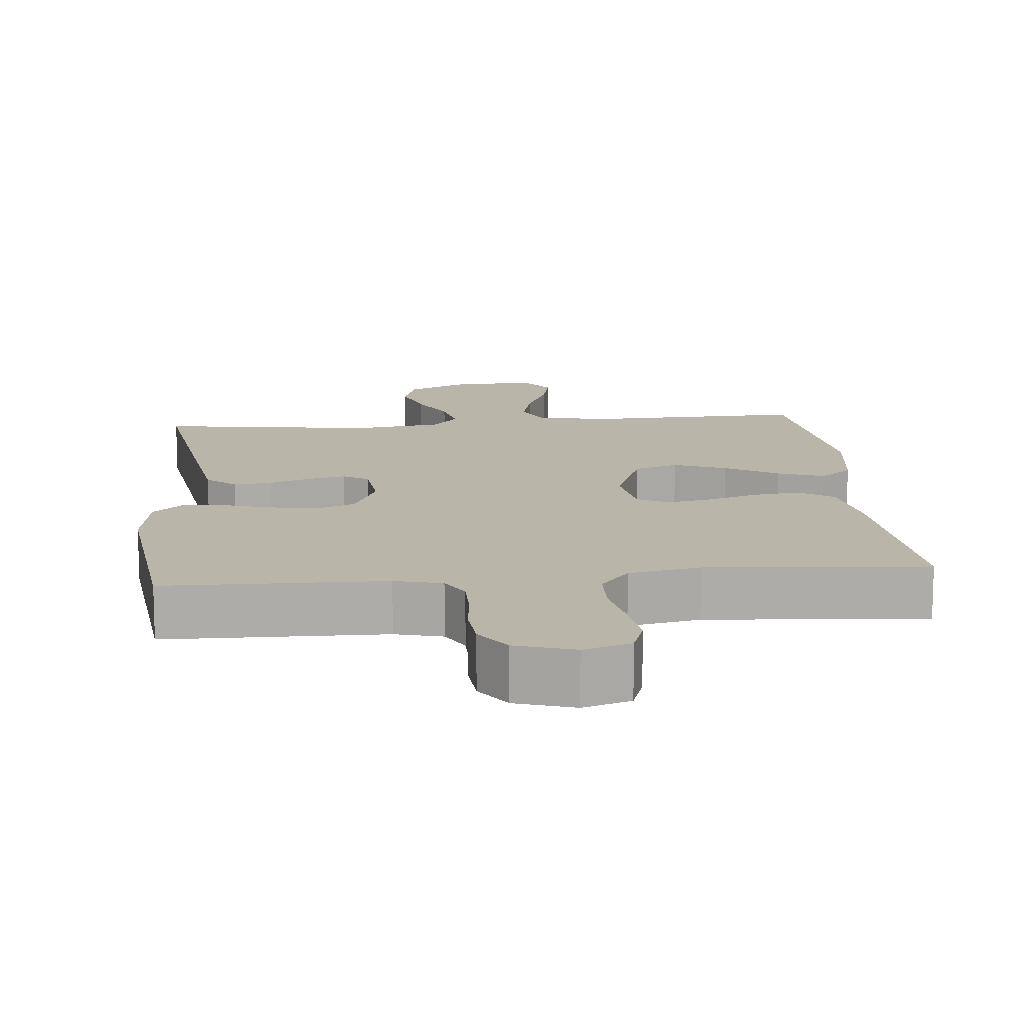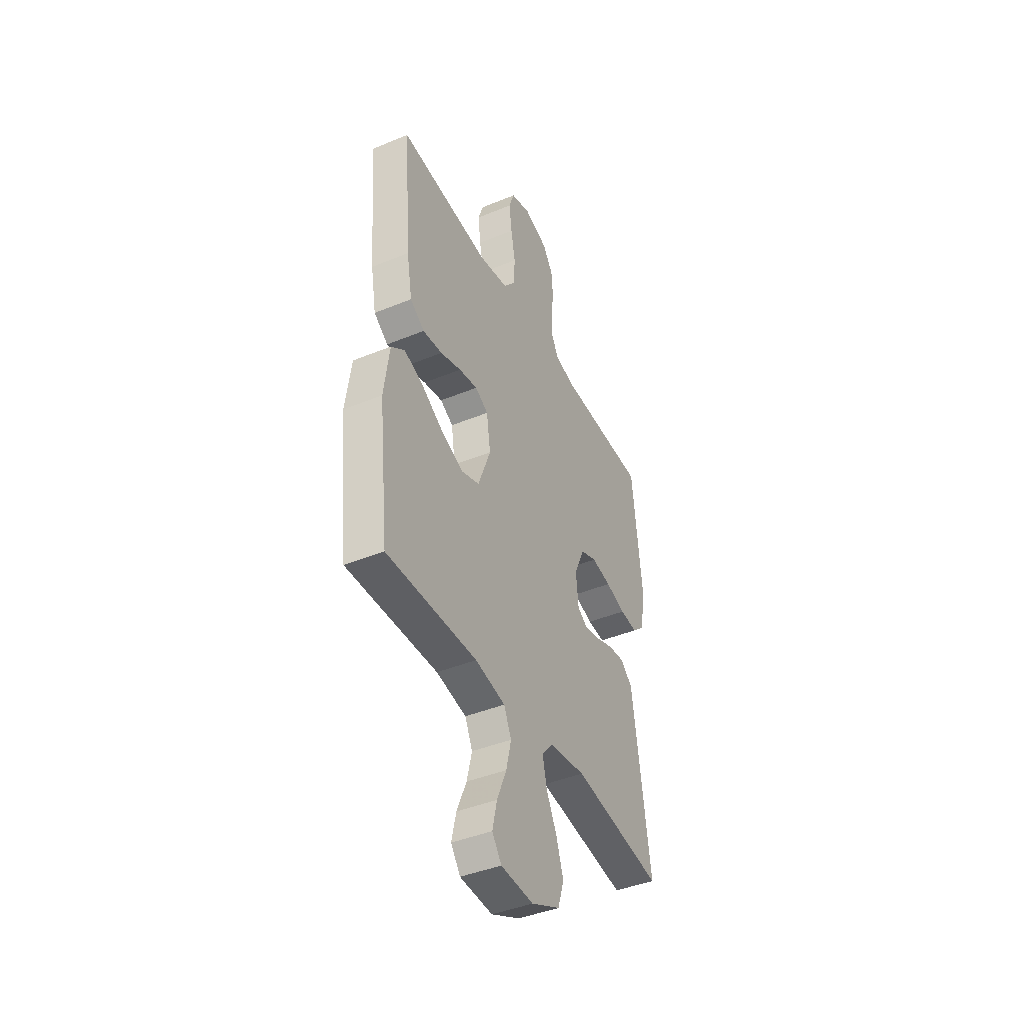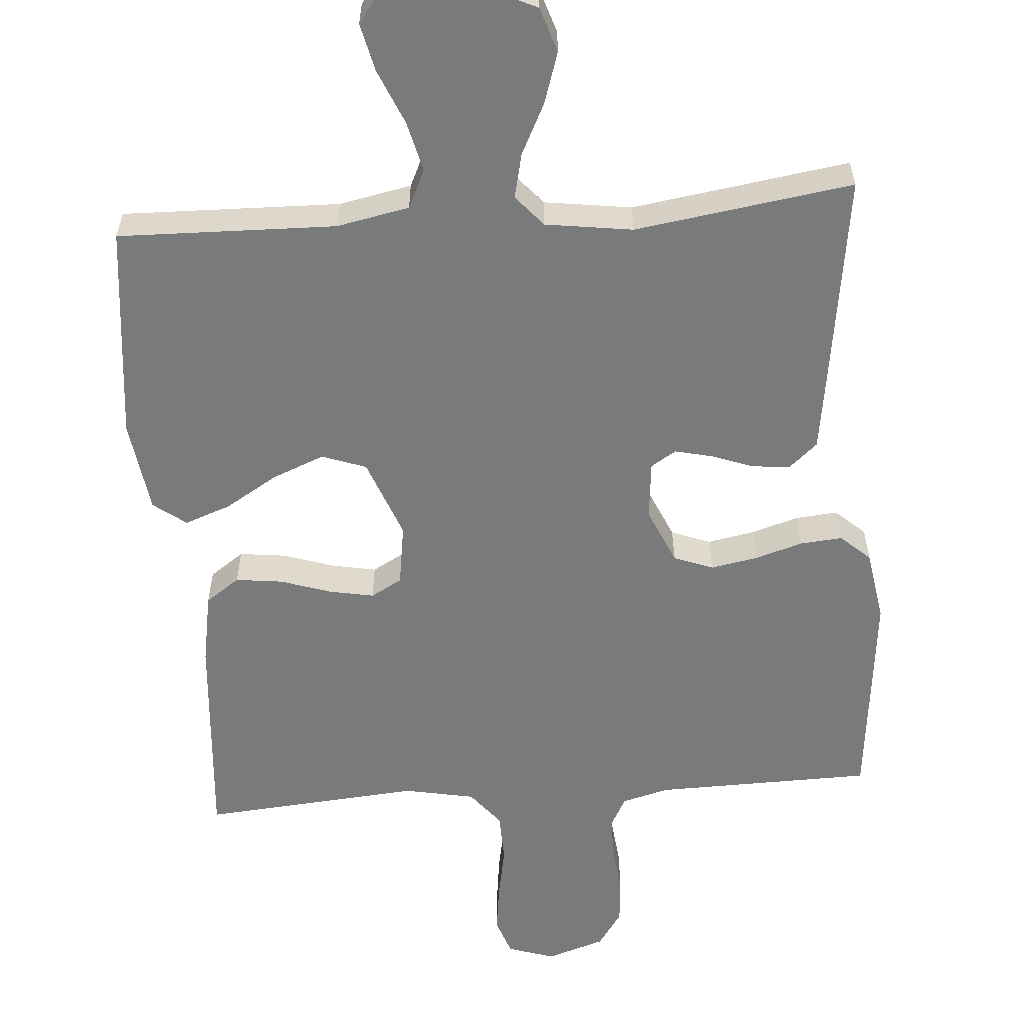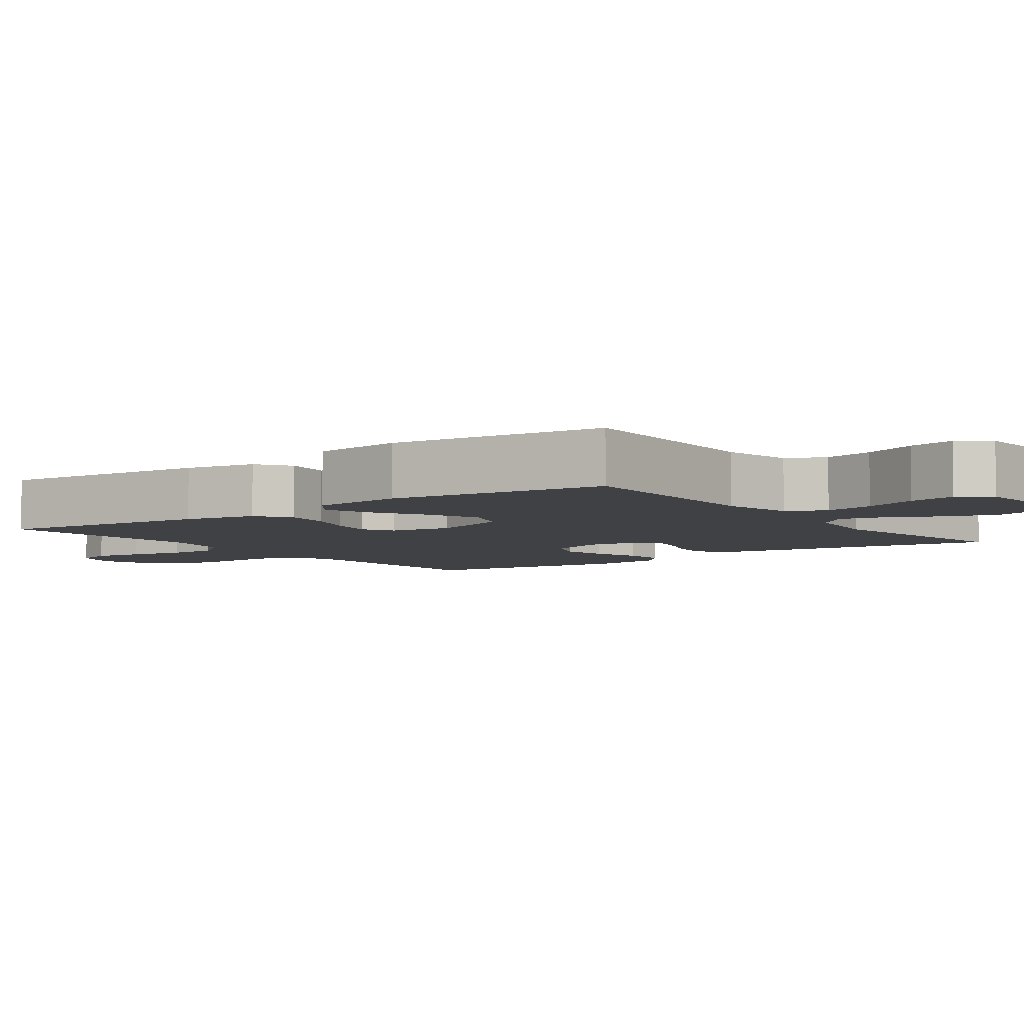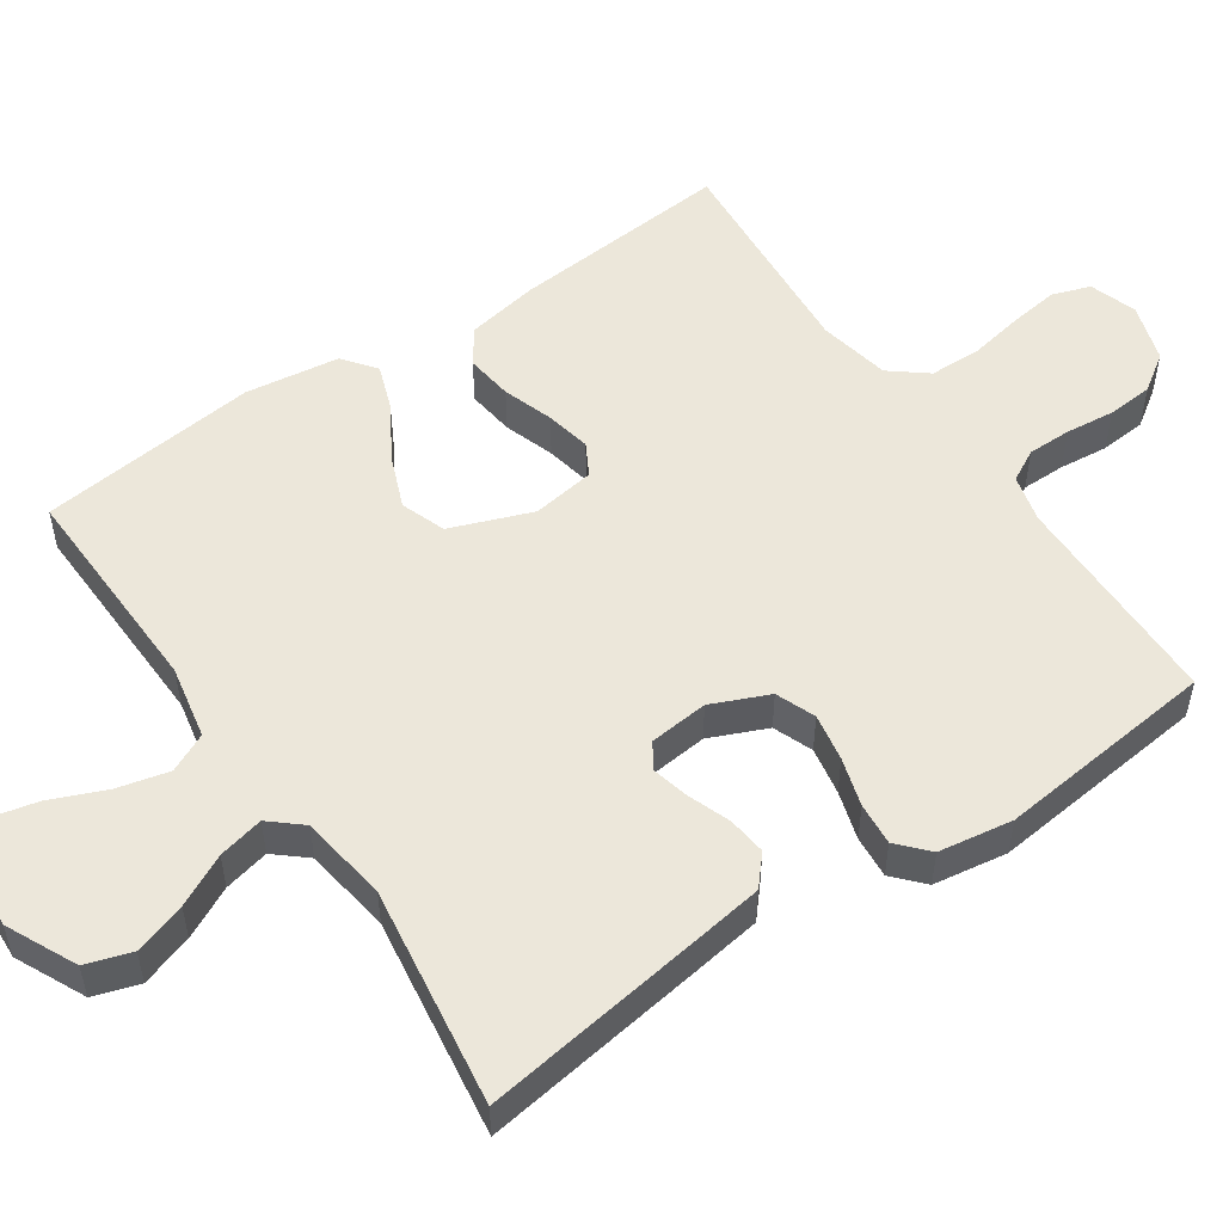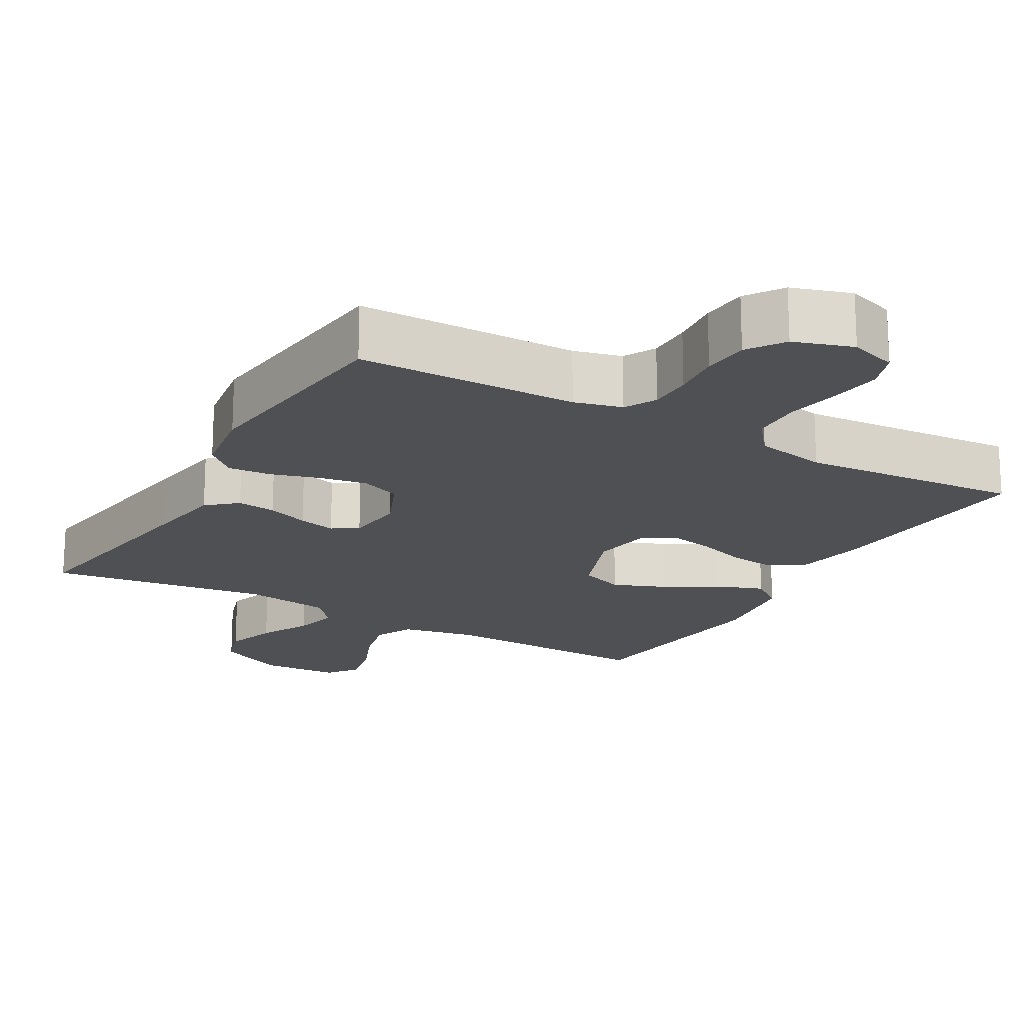
<metadata>
{"format":"obj","ext":"obj","renderer":"f3d","projection":"perspective","resolution":1024,"background":"white","views":[{"elev":13.5,"azim":-5.5,"up":"+Y"},{"elev":-42.4,"azim":116.2,"up":"+Z"},{"elev":-58.0,"azim":-175.6,"up":"+Y"},{"elev":-5.4,"azim":126.1,"up":"+Y"},{"elev":52.8,"azim":-124.4,"up":"+Y"},{"elev":-18.7,"azim":-29.9,"up":"+Y"}]}
</metadata>
<code>
v 0.5 0.07 -0.5
v 0.2 0.07 -0.492
v 0.1 0.07 -0.512
v 0.075 0.07 -0.565
v 0.092 0.07 -0.635
v 0.124 0.07 -0.711
v 0.139 0.07 -0.777
v 0.108 0.07 -0.82
v 0 0.07 -0.826
v -0.095 0.07 -0.781
v -0.115 0.07 -0.719
v -0.092 0.07 -0.648
v -0.057 0.07 -0.578
v -0.043 0.07 -0.516
v -0.08 0.07 -0.473
v -0.2 0.07 -0.456
v -0.5 0.07 -0.5
v -0.457 0.07 -0.2
v -0.442 0.07 -0.099
v -0.402 0.07 -0.064
v -0.349 0.07 -0.07
v -0.292 0.07 -0.091
v -0.241 0.07 -0.103
v -0.206 0.07 -0.081
v -0.198 0.07 0
v -0.232 0.07 0.078
v -0.286 0.07 0.099
v -0.351 0.07 0.087
v -0.417 0.07 0.067
v -0.475 0.07 0.062
v -0.516 0.07 0.099
v -0.532 0.07 0.2
v -0.5 0.07 0.5
v -0.2 0.07 0.505
v -0.135 0.07 0.522
v -0.112 0.07 0.565
v -0.112 0.07 0.625
v -0.119 0.07 0.692
v -0.114 0.07 0.755
v -0.08 0.07 0.805
v 0 0.07 0.831
v 0.065 0.07 0.81
v 0.083 0.07 0.758
v 0.074 0.07 0.689
v 0.06 0.07 0.614
v 0.062 0.07 0.545
v 0.102 0.07 0.495
v 0.2 0.07 0.476
v 0.5 0.07 0.5
v 0.476 0.07 0.2
v 0.458 0.07 0.1
v 0.411 0.07 0.067
v 0.346 0.07 0.075
v 0.277 0.07 0.098
v 0.215 0.07 0.11
v 0.172 0.07 0.086
v 0.159 0.07 0
v 0.201 0.07 -0.111
v 0.262 0.07 -0.133
v 0.334 0.07 -0.104
v 0.407 0.07 -0.06
v 0.47 0.07 -0.037
v 0.515 0.07 -0.071
v 0.533 0.07 -0.2
v 0.5 0 -0.5
v 0.2 0 -0.492
v 0.1 0 -0.512
v 0.075 0 -0.565
v 0.092 0 -0.635
v 0.124 0 -0.711
v 0.139 0 -0.777
v 0.108 0 -0.82
v 0 0 -0.826
v -0.095 0 -0.781
v -0.115 0 -0.719
v -0.092 0 -0.648
v -0.057 0 -0.578
v -0.043 0 -0.516
v -0.08 0 -0.473
v -0.2 0 -0.456
v -0.5 0 -0.5
v -0.457 0 -0.2
v -0.442 0 -0.099
v -0.402 0 -0.064
v -0.349 0 -0.07
v -0.292 0 -0.091
v -0.241 0 -0.103
v -0.206 0 -0.081
v -0.198 0 0
v -0.232 0 0.078
v -0.286 0 0.099
v -0.351 0 0.087
v -0.417 0 0.067
v -0.475 0 0.062
v -0.516 0 0.099
v -0.532 0 0.2
v -0.5 0 0.5
v -0.2 0 0.505
v -0.135 0 0.522
v -0.112 0 0.565
v -0.112 0 0.625
v -0.119 0 0.692
v -0.114 0 0.755
v -0.08 0 0.805
v 0 0 0.831
v 0.065 0 0.81
v 0.083 0 0.758
v 0.074 0 0.689
v 0.06 0 0.614
v 0.062 0 0.545
v 0.102 0 0.495
v 0.2 0 0.476
v 0.5 0 0.5
v 0.476 0 0.2
v 0.458 0 0.1
v 0.411 0 0.067
v 0.346 0 0.075
v 0.277 0 0.098
v 0.215 0 0.11
v 0.172 0 0.086
v 0.159 0 0
v 0.201 0 -0.111
v 0.262 0 -0.133
v 0.334 0 -0.104
v 0.407 0 -0.06
v 0.47 0 -0.037
v 0.515 0 -0.071
v 0.533 0 -0.2
f 63 64 1 2
f 60 61 62 63
f 59 60 63 2
f 58 59 2 3
f 57 58 3 4
f 51 52 53 54
f 51 54 55
f 48 49 50 51
f 47 48 51 55
f 46 47 55 56
f 42 43 44 45
f 40 41 42 45
f 40 45 46
f 37 38 39 40
f 36 37 40 46
f 35 36 46 56
f 31 32 33 34
f 28 29 30 31
f 27 28 31 34
f 26 27 34 35
f 19 20 21 22
f 19 22 23
f 16 17 18 19
f 15 16 19 23
f 14 15 23 24
f 10 11 12 13
f 10 13 14
f 9 10 14
f 8 9 14
f 5 6 7 8
f 4 5 8 14
f 57 4 14 24
f 25 26 35 56
f 24 25 56 57
f 66 65 128 127
f 127 126 125 124
f 66 127 124 123
f 67 66 123 122
f 68 67 122 121
f 118 117 116 115
f 119 118 115
f 115 114 113 112
f 119 115 112 111
f 120 119 111 110
f 109 108 107 106
f 109 106 105 104
f 110 109 104
f 104 103 102 101
f 110 104 101 100
f 120 110 100 99
f 98 97 96 95
f 95 94 93 92
f 98 95 92 91
f 99 98 91 90
f 86 85 84 83
f 87 86 83
f 83 82 81 80
f 87 83 80 79
f 88 87 79 78
f 77 76 75 74
f 78 77 74
f 78 74 73
f 78 73 72
f 72 71 70 69
f 78 72 69 68
f 88 78 68 121
f 120 99 90 89
f 121 120 89 88
f 1 65 66 2
f 2 66 67 3
f 3 67 68 4
f 4 68 69 5
f 5 69 70 6
f 6 70 71 7
f 7 71 72 8
f 8 72 73 9
f 9 73 74 10
f 10 74 75 11
f 11 75 76 12
f 12 76 77 13
f 13 77 78 14
f 14 78 79 15
f 15 79 80 16
f 16 80 81 17
f 17 81 82 18
f 18 82 83 19
f 19 83 84 20
f 20 84 85 21
f 21 85 86 22
f 22 86 87 23
f 23 87 88 24
f 24 88 89 25
f 25 89 90 26
f 26 90 91 27
f 27 91 92 28
f 28 92 93 29
f 29 93 94 30
f 30 94 95 31
f 31 95 96 32
f 32 96 97 33
f 33 97 98 34
f 34 98 99 35
f 35 99 100 36
f 36 100 101 37
f 37 101 102 38
f 38 102 103 39
f 39 103 104 40
f 40 104 105 41
f 41 105 106 42
f 42 106 107 43
f 43 107 108 44
f 44 108 109 45
f 45 109 110 46
f 46 110 111 47
f 47 111 112 48
f 48 112 113 49
f 49 113 114 50
f 50 114 115 51
f 51 115 116 52
f 52 116 117 53
f 53 117 118 54
f 54 118 119 55
f 55 119 120 56
f 56 120 121 57
f 57 121 122 58
f 58 122 123 59
f 59 123 124 60
f 60 124 125 61
f 61 125 126 62
f 62 126 127 63
f 63 127 128 64
f 64 128 65 1

</code>
